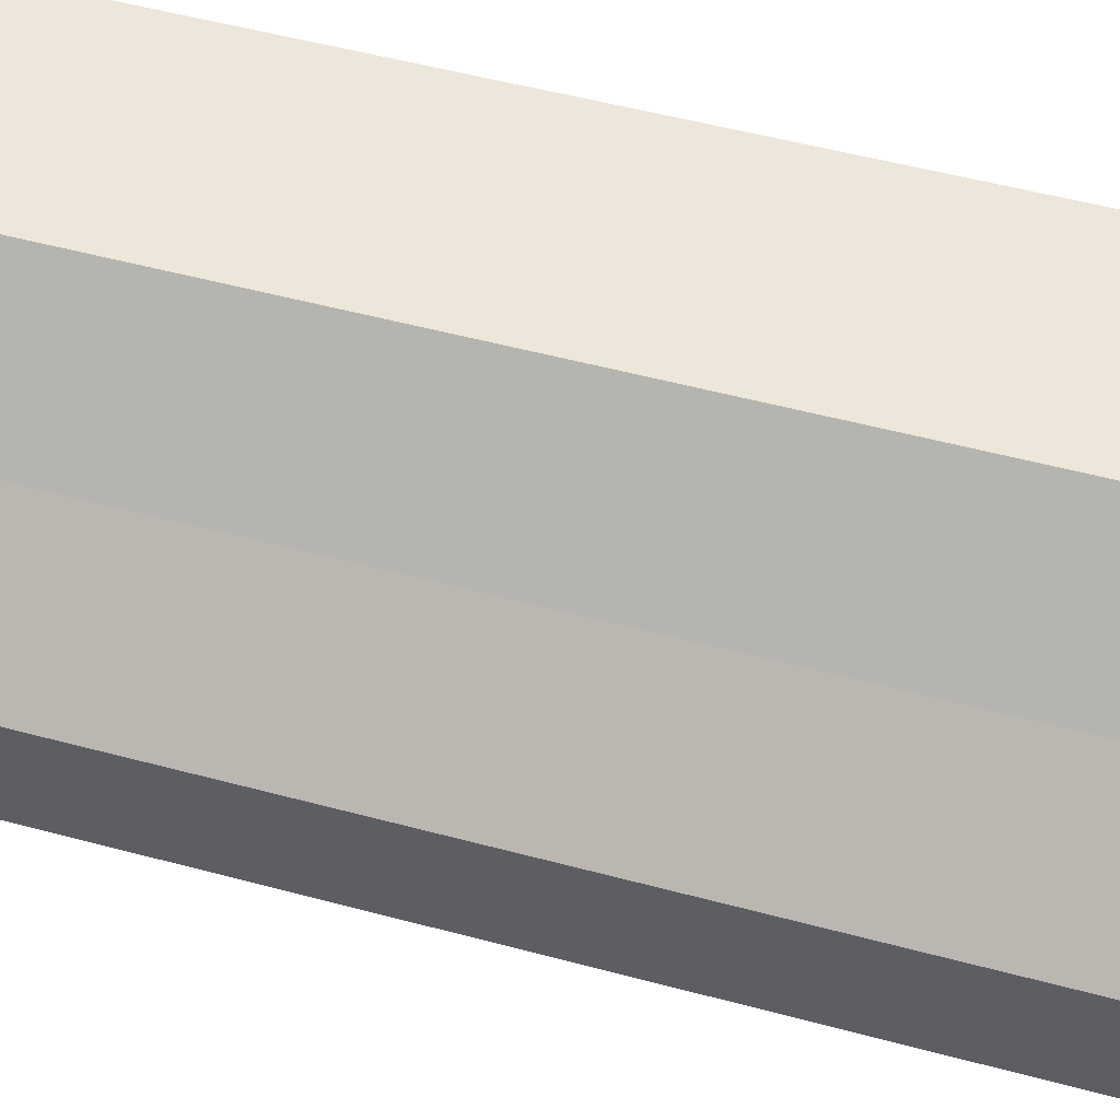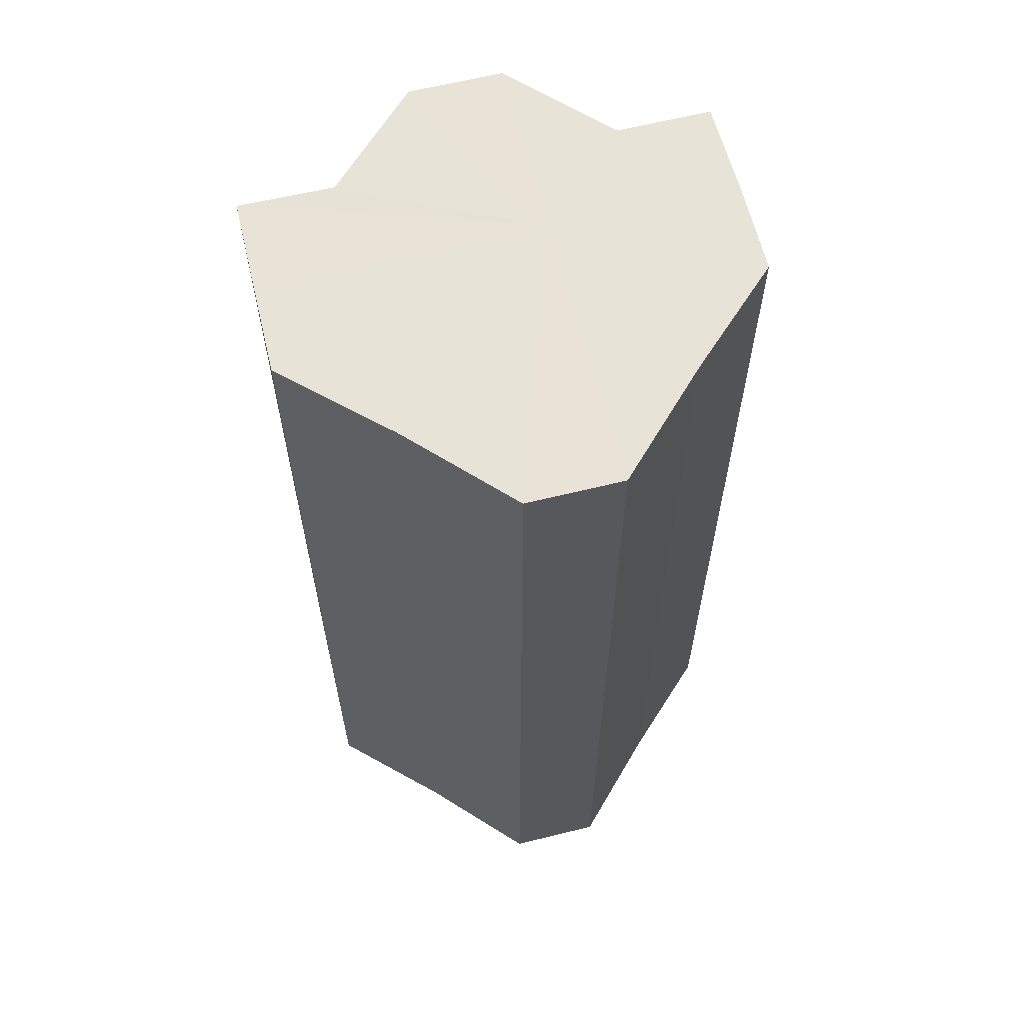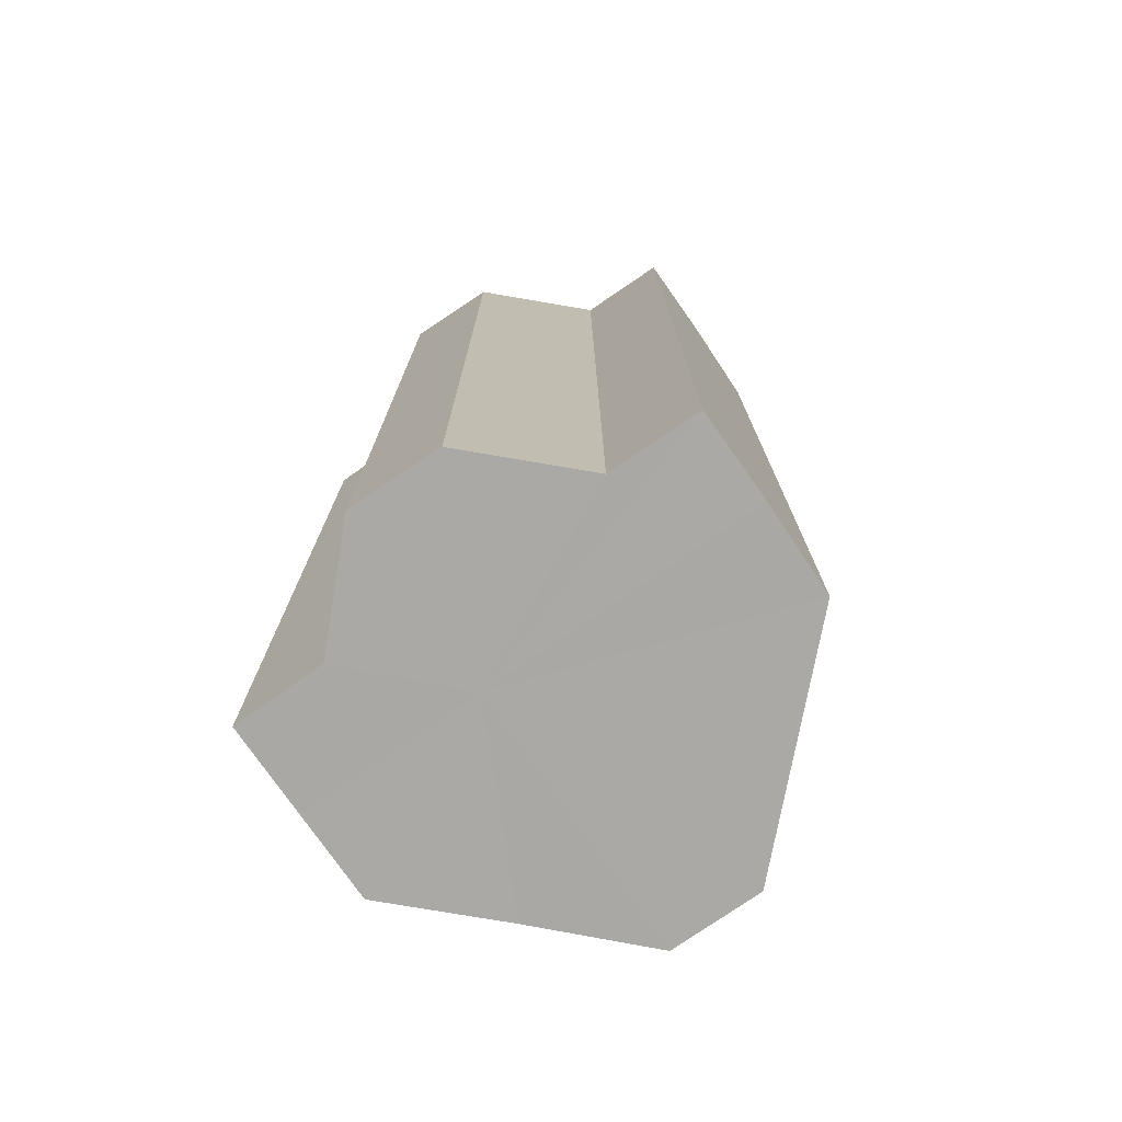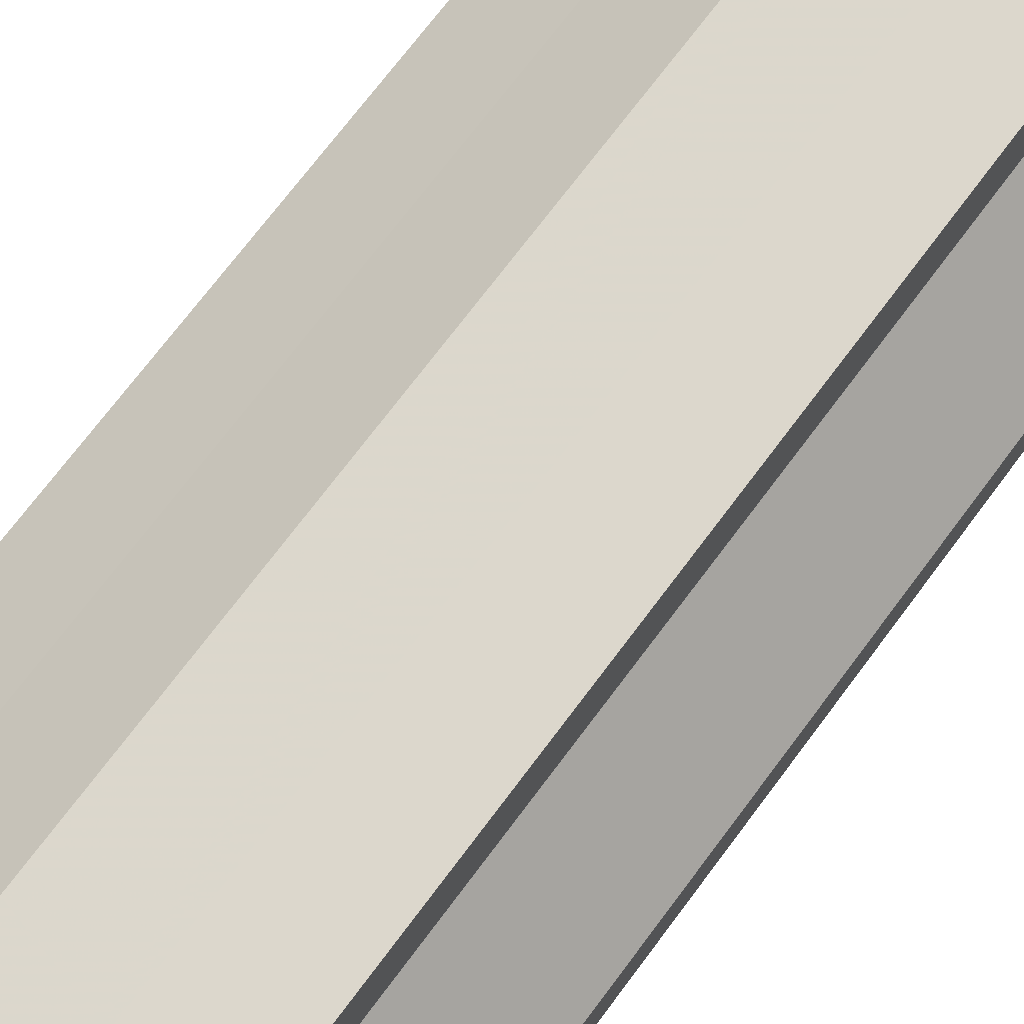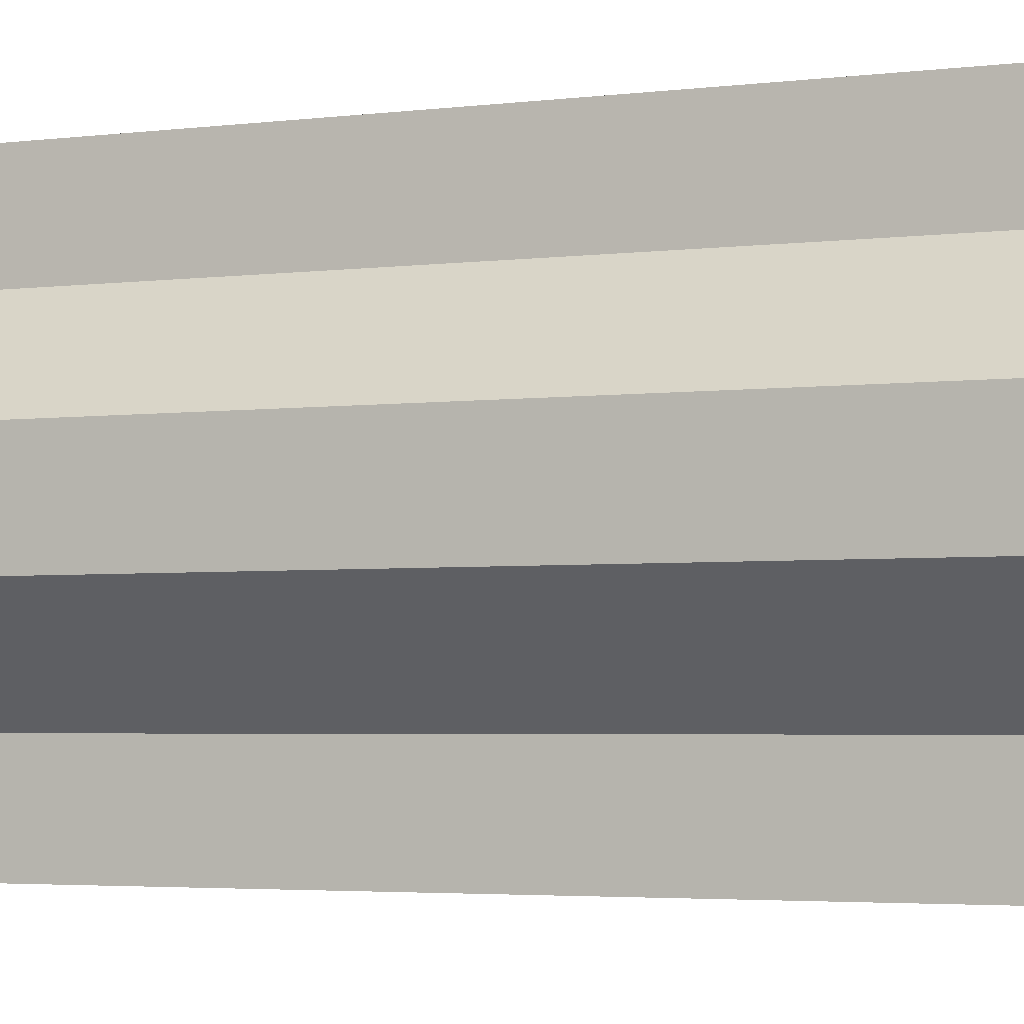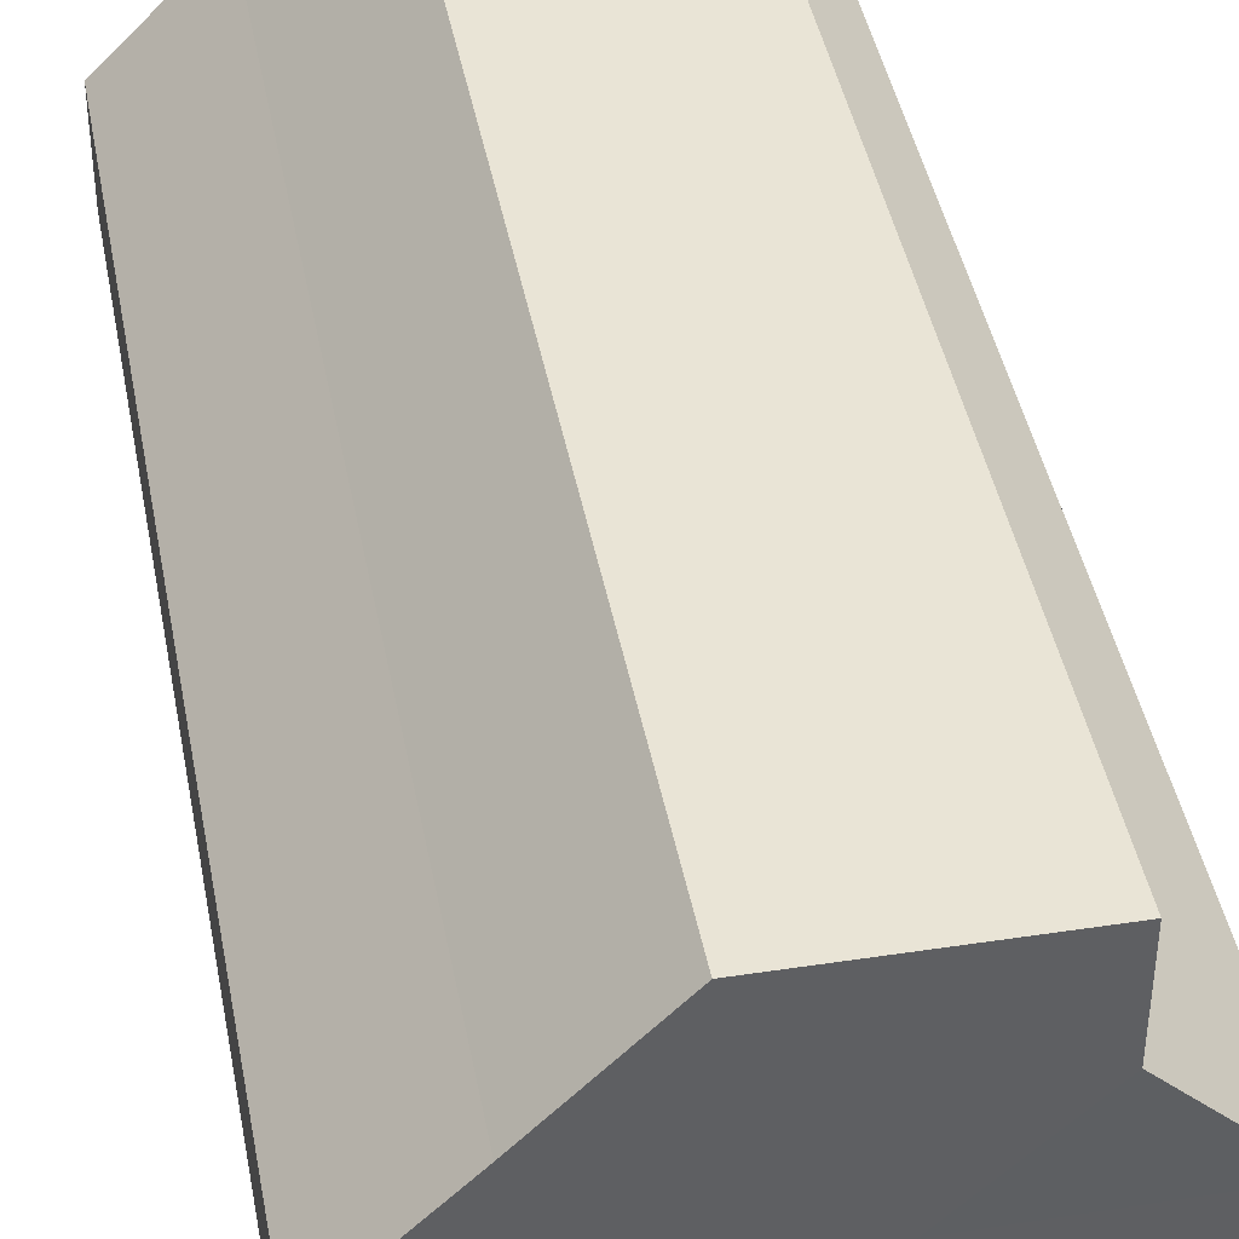
<metadata>
{"format":"obj","ext":"obj","renderer":"f3d","projection":"perspective","resolution":1024,"background":"white","views":[{"elev":51.4,"azim":106.4,"up":"+Y"},{"elev":62.3,"azim":76.0,"up":"+Z"},{"elev":-75.4,"azim":-55.4,"up":"+Z"},{"elev":73.0,"azim":-143.0,"up":"+Y"},{"elev":-3.6,"azim":-66.0,"up":"+Y"},{"elev":42.5,"azim":169.4,"up":"+Y"}]}
</metadata>
<code>
o 16562
v 2246 1855 7.687
v 2246 1855 7.687
v 2246 1855 7.587
v 2246 1855 7.687
v 2246 1855 7.587
v 2246 1855 7.687
v 2246 1855 7.587
v 2246 1855 7.687
v 2246 1855 7.587
v 2246 1855 7.687
v 2246 1855 7.587
v 2246 1855 7.687
v 2246 1855 7.587
v 2246 1855 7.687
v 2246 1855 7.587
v 2246 1855 7.687
v 2246 1855 7.587
v 2246 1855 7.687
v 2246 1855 7.587
v 2246 1855 7.687
v 2246 1855 7.587
v 2246 1855 7.687
v 2246 1855 7.687
v 2246 1855 7.687
v 2246 1855 7.687
v 2246 1855 7.687
v 2246 1855 7.687
v 2246 1855 7.687
v 2246 1855 7.687
v 2246 1855 7.687
v 2246 1855 7.687
v 2246 1855 7.687
v 2246 1855 7.687
v 2246 1855 7.687
v 2246 1855 7.687
v 2246 1855 7.587
v 2246 1855 7.587
v 2246 1855 7.587
v 2246 1855 7.687
v 2246 1855 7.587
v 2246 1855 7.687
v 2246 1855 7.587
v 2246 1855 7.687
v 2246 1855 7.587
v 2246 1855 7.687
v 2246 1855 7.587
v 2246 1855 7.687
v 2246 1855 7.587
v 2246 1855 7.687
v 2246 1855 7.587
v 2246 1855 7.687
v 2246 1855 7.587
v 2246 1855 7.687
v 2246 1855 7.687
v 2246 1855 7.687
v 2246 1855 7.687
v 2246 1855 7.587
v 2246 1855 7.687
v 2246 1855 7.587
v 2246 1855 7.687
v 2246 1855 7.587
v 2246 1855 7.687
v 2246 1855 7.587
v 2246 1855 7.687
v 2246 1855 7.587
v 2246 1855 7.687
v 2246 1855 7.587
v 2246 1855 7.687
v 2246 1855 7.587
v 2246 1855 7.687
v 2246 1855 7.587
v 2246 1855 7.587
v 2246 1855 7.587
v 2246 1855 7.587
v 2246 1855 7.587
v 2246 1855 7.587
v 2246 1855 7.587
v 2246 1855 7.587
v 2246 1855 7.587
v 2246 1855 7.587
v 2246 1855 7.587
v 2246 1855 7.587
v 2246 1855 7.587
v 2246 1855 7.587
v 2246 1855 7.587
v 2246 1855 7.587
f 1 2 3
f 2 4 5
f 6 1 7
f 8 6 9
f 10 8 11
f 11 12 13
f 13 14 15
f 15 16 17
f 17 18 19
f 19 20 21
f 22 20 23
f 22 24 20
f 22 23 25
f 22 26 24
f 22 25 27
f 22 28 26
f 22 27 29
f 22 30 28
f 22 31 30
f 22 32 31
f 22 33 32
f 22 34 33
f 22 29 35
f 22 35 34
f 36 35 37
f 38 39 36
f 40 41 38
f 42 43 40
f 44 45 42
f 46 47 44
f 48 49 46
f 50 51 48
f 52 53 50
f 54 55 52
f 55 56 57
f 56 58 59
f 58 60 61
f 60 62 63
f 62 64 65
f 64 66 67
f 66 68 69
f 68 70 71
f 72 73 74
f 72 75 73
f 72 74 76
f 72 77 75
f 72 76 78
f 72 79 77
f 72 78 80
f 72 81 79
f 72 80 82
f 72 83 81
f 72 82 84
f 72 85 83
f 72 84 86
f 72 86 85

</code>
